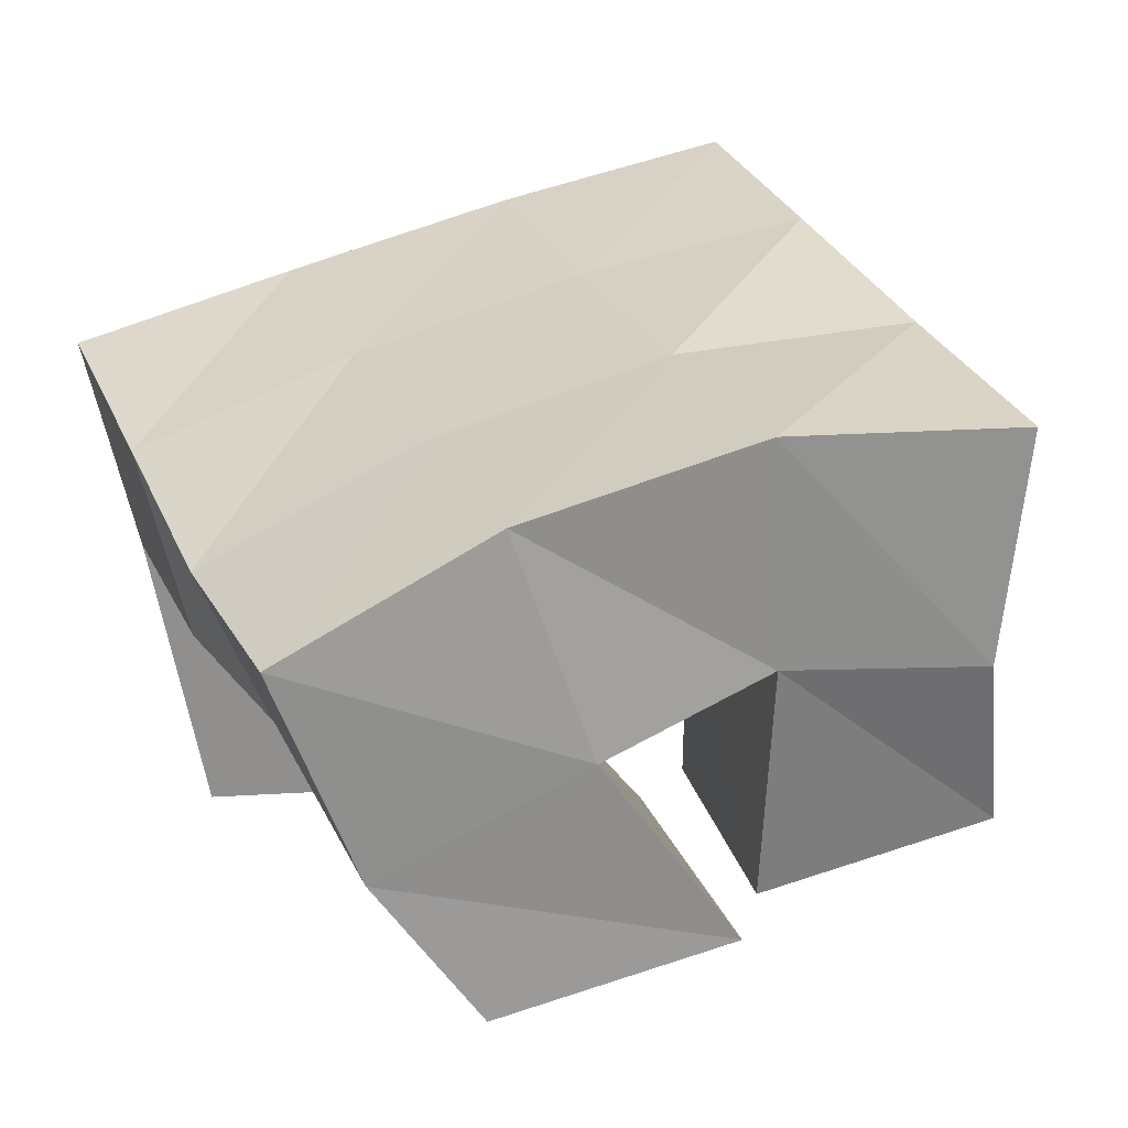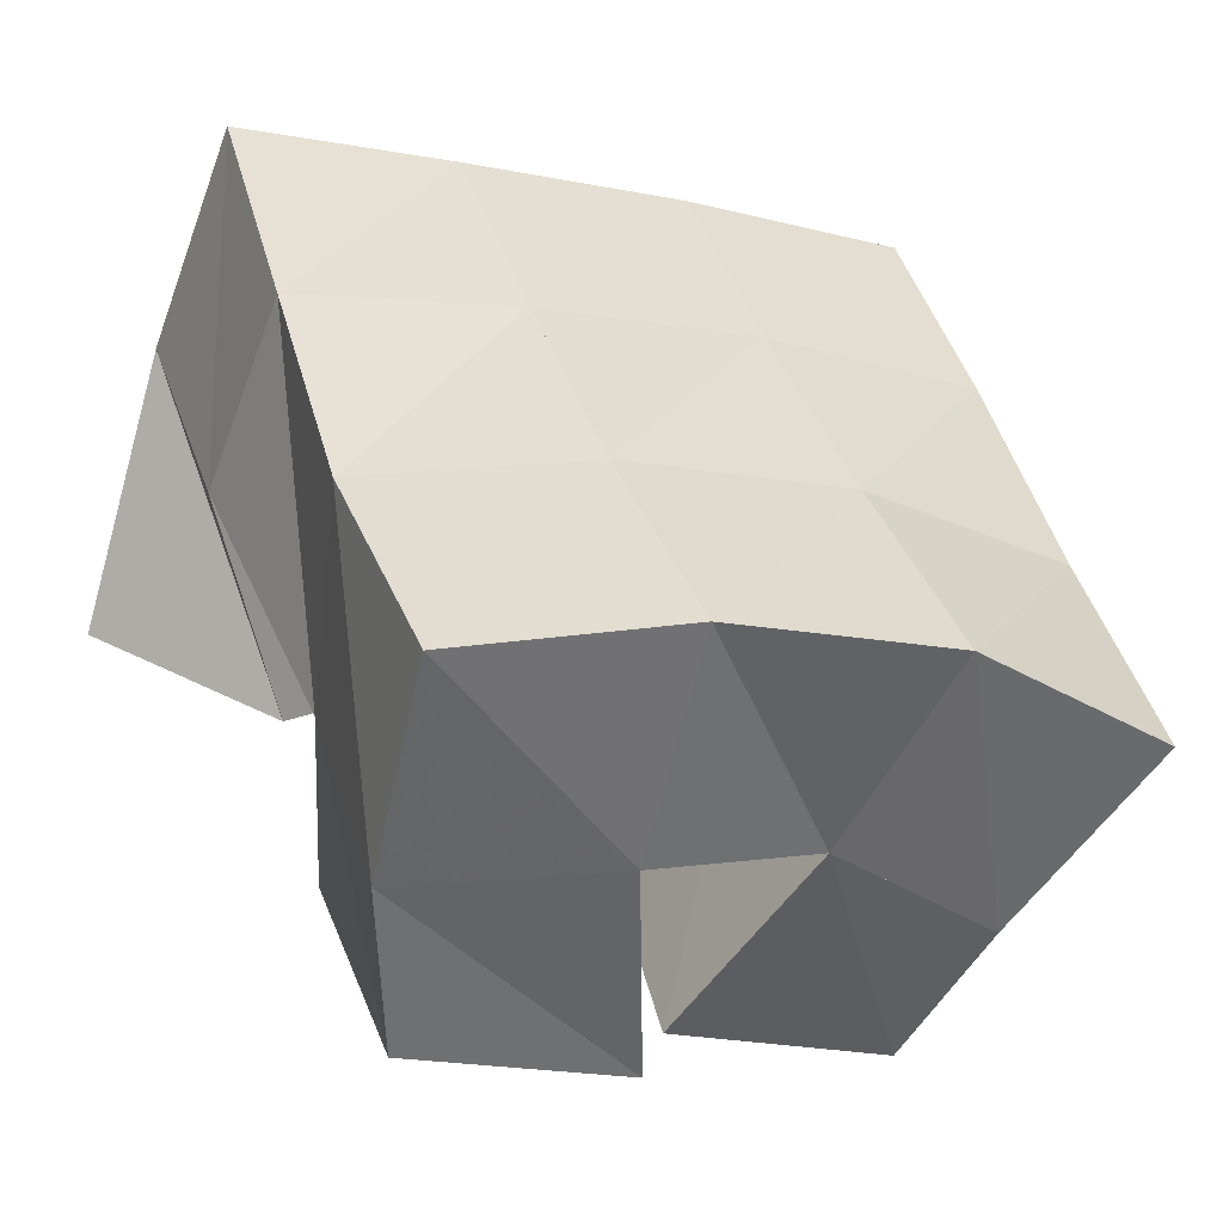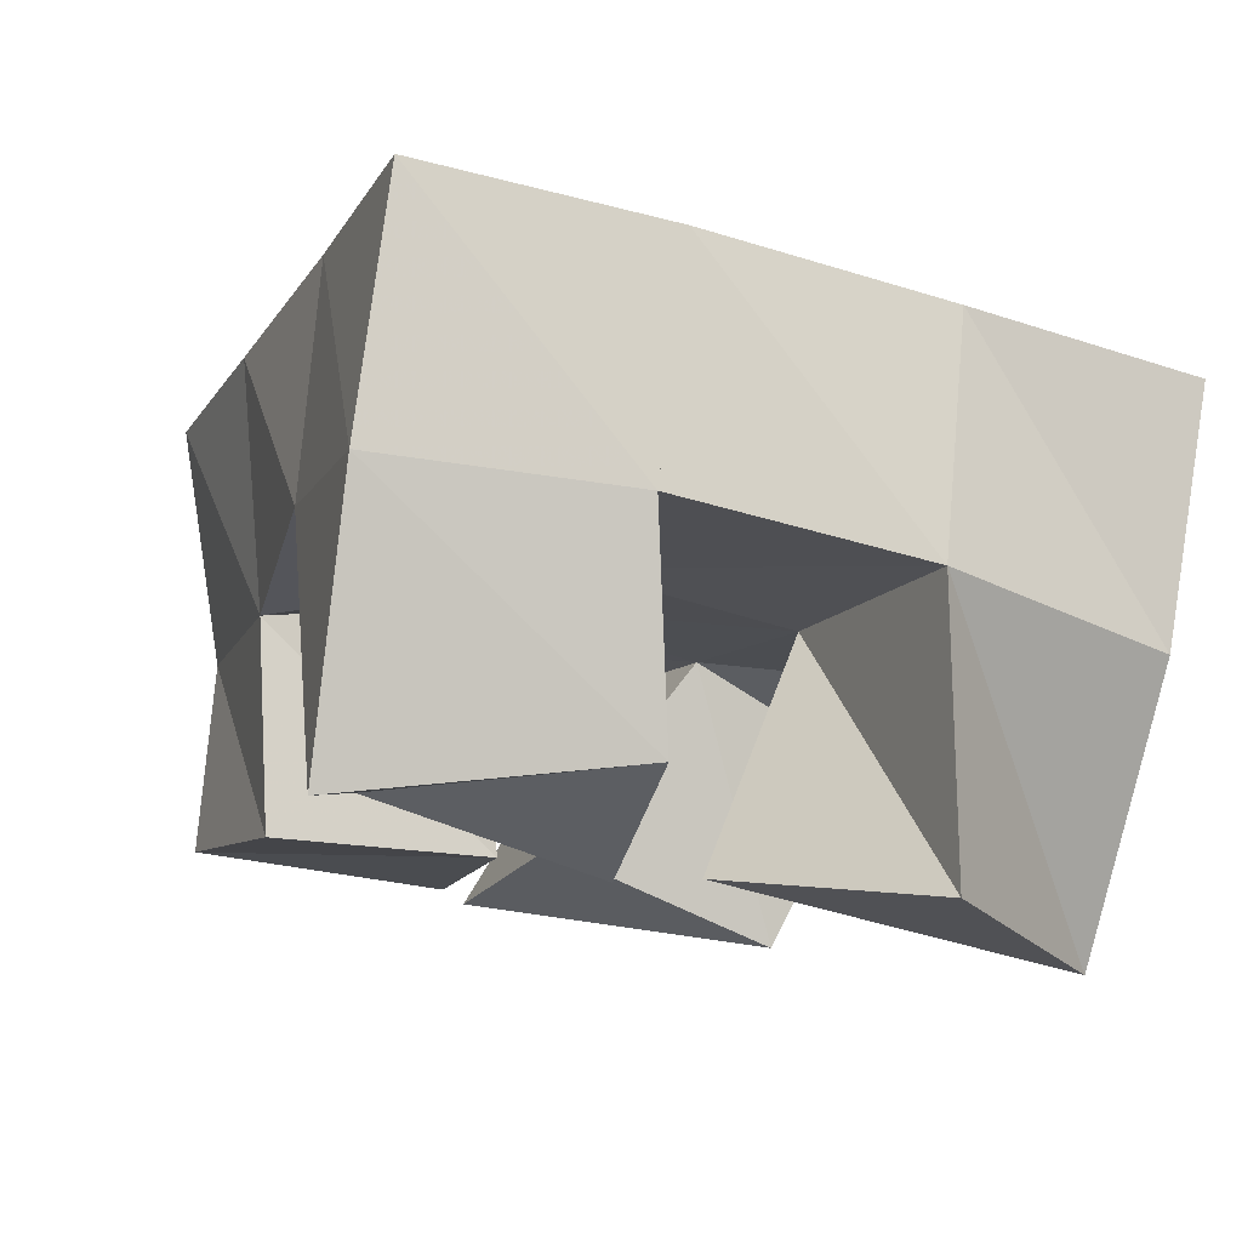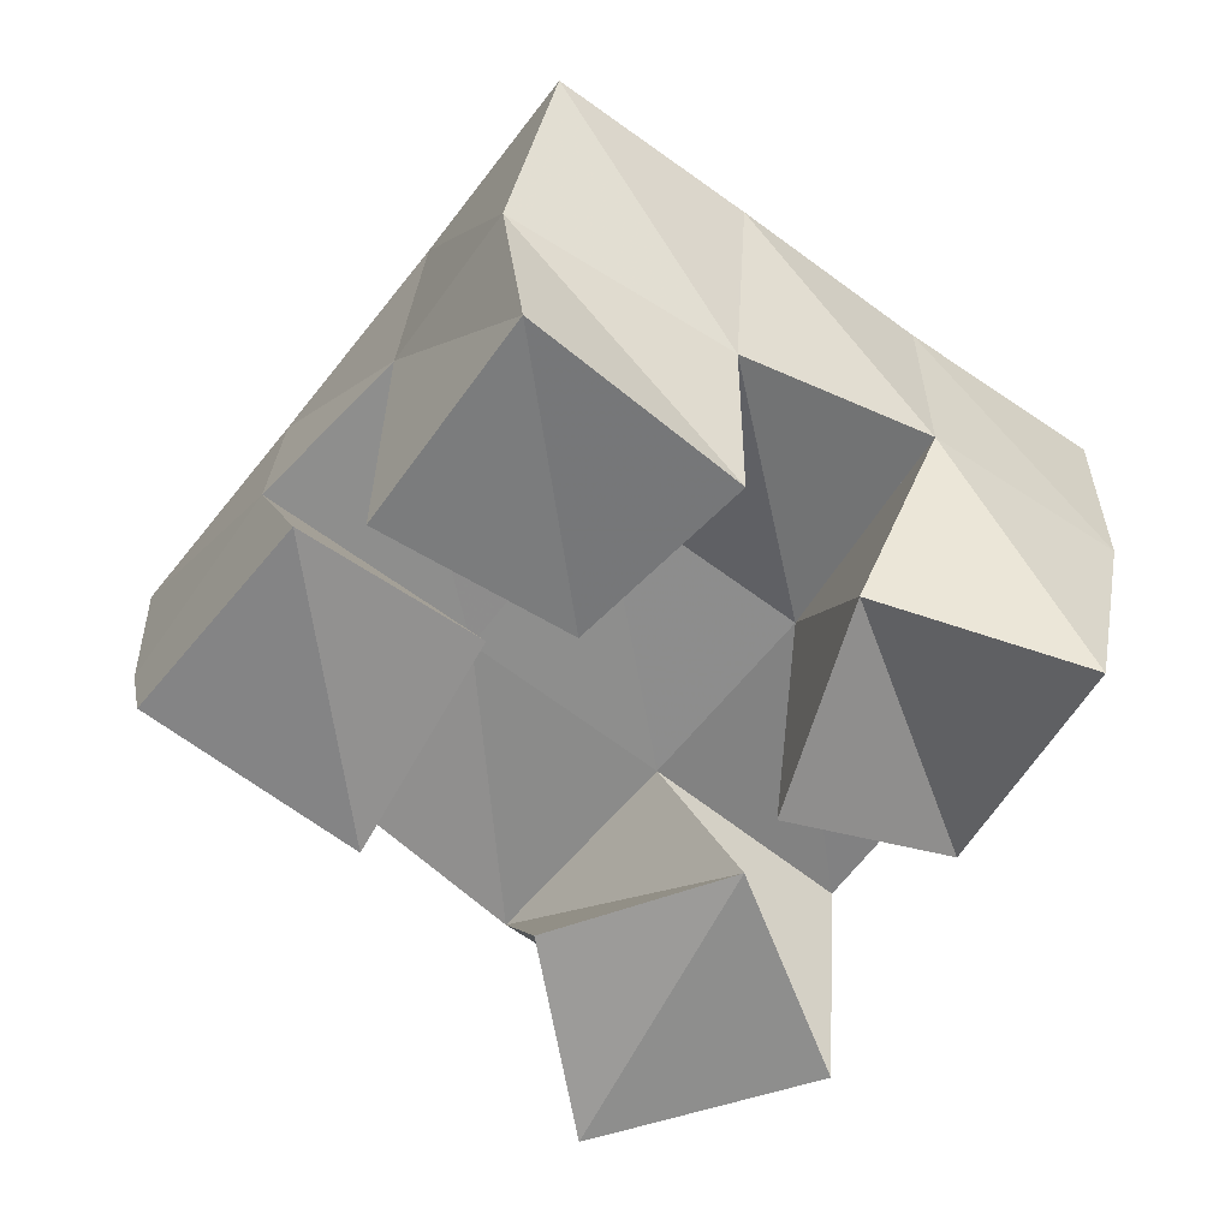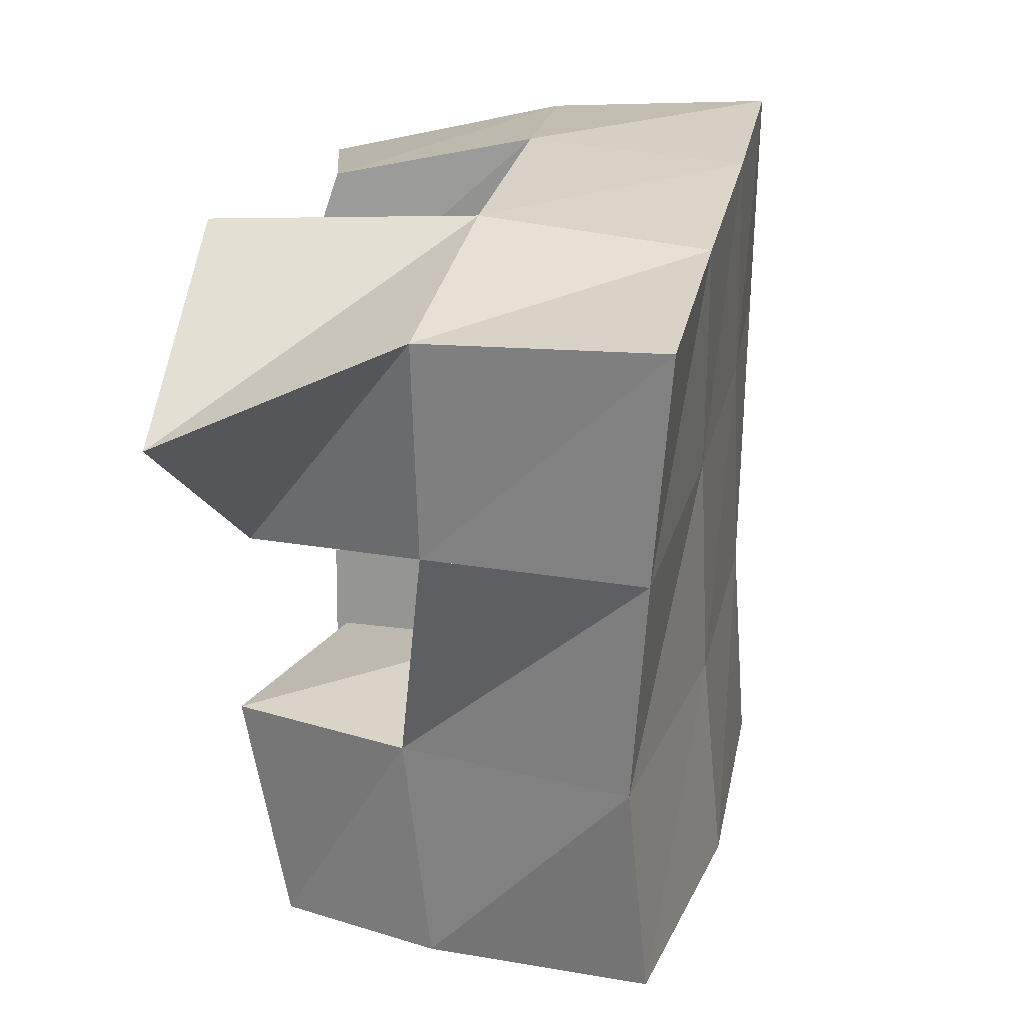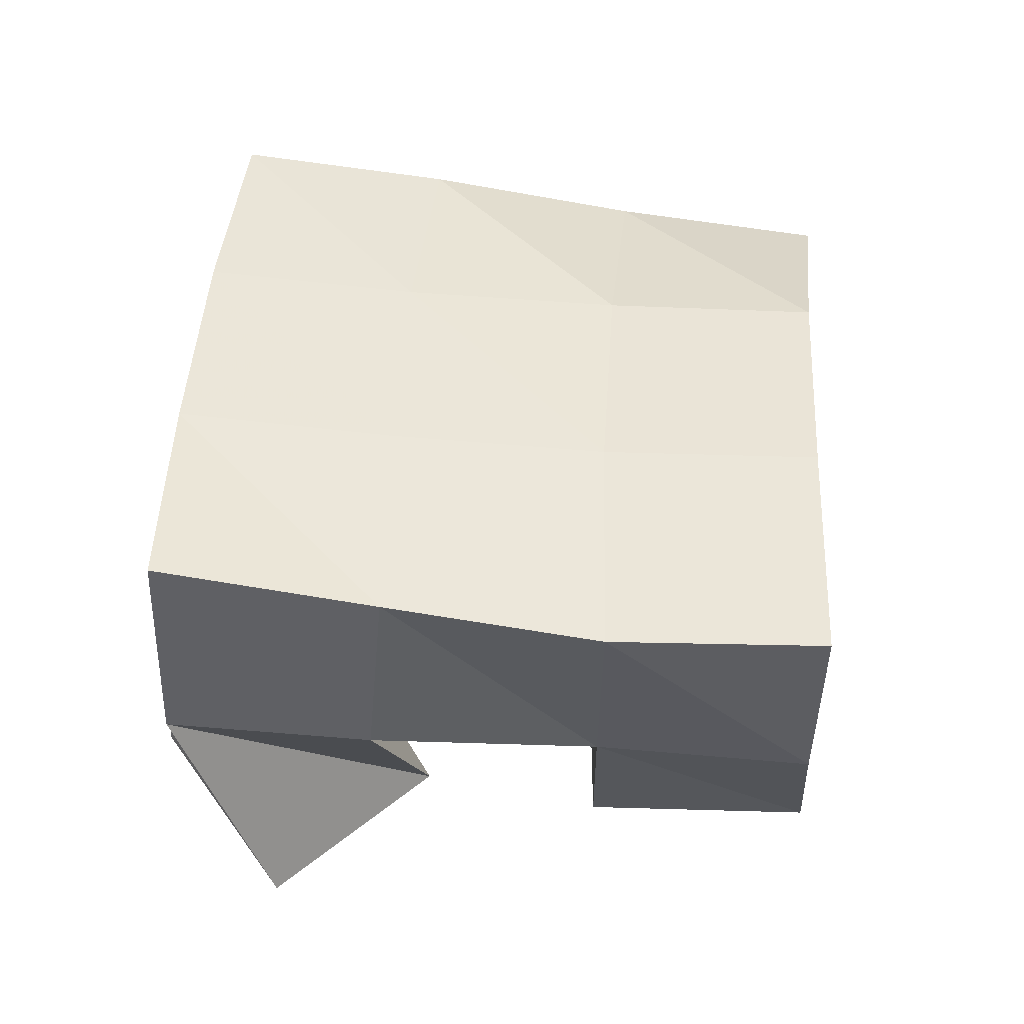
<metadata>
{"format":"obj","ext":"obj","renderer":"f3d","projection":"perspective","resolution":1024,"background":"white","views":[{"elev":-62.0,"azim":-168.1,"up":"+Z"},{"elev":-57.9,"azim":160.3,"up":"+Z"},{"elev":78.6,"azim":10.0,"up":"+Z"},{"elev":-63.5,"azim":-107.2,"up":"+Y"},{"elev":6.5,"azim":102.9,"up":"+Z"},{"elev":44.9,"azim":114.2,"up":"+Y"}]}
</metadata>
<code>
v 0.603 0.1 0.1651
v 0.6 0.1552 0.1755
v 0.6049 0.1078 0.1165
v 0.5863 0.1541 0.1303
v 0.6592 0.1166 0.1577
v 0.6498 0.1594 0.1655
v 0.6526 0.1001 0.1155
v 0.6353 0.1545 0.1168
v 0.6373 0.1115 0.05099
v 0.6602 0.1537 0.05244
v 0.6199 0.1018 0.008882
v 0.6387 0.152 0.001493
v 0.6847 0.101 0.03906
v 0.6972 0.1417 0.03401
v 0.6695 0.1071 -0.01064
v 0.6839 0.1445 -0.01407
v 0.7108 0.1042 0.1473
v 0.6999 0.1594 0.1479
v 0.6682 0.1037 0.1141
v 0.6781 0.1537 0.09956
v 0.7392 0.1 0.101
v 0.7429 0.1562 0.1232
v 0.6978 0.1081 0.07874
v 0.7259 0.1535 0.07909
v 0.5867 0.1004 0.08701
v 0.5768 0.1422 0.08397
v 0.5663 0.1 0.03805
v 0.5619 0.1396 0.03151
v 0.6287 0.1063 0.06734
v 0.6179 0.1549 0.0684
v 0.616 0.1028 0.02193
v 0.603 0.1541 0.01991
v 0.5978 0.2055 0.1761
v 0.582 0.2011 0.1288
v 0.647 0.2074 0.1597
v 0.6307 0.2043 0.1134
v 0.6961 0.2078 0.1409
v 0.679 0.2038 0.09501
v 0.7424 0.2079 0.1217
v 0.7255 0.2004 0.07479
v 0.5635 0.192 0.08314
v 0.6126 0.2021 0.06697
v 0.6623 0.2023 0.04851
v 0.709 0.1935 0.02866
v 0.5465 0.1863 0.03724
v 0.5949 0.2017 0.02192
v 0.6447 0.2031 0.002837
v 0.6905 0.1941 -0.01673
f 1 2 4
f 3 1 4
f 2 6 8
f 4 2 8
f 6 5 7
f 8 6 7
f 5 1 3
f 7 5 3
f 8 7 3
f 4 8 3
f 2 1 5
f 6 2 5
f 9 10 12
f 11 9 12
f 10 14 16
f 12 10 16
f 14 13 15
f 16 14 15
f 13 9 11
f 15 13 11
f 16 15 11
f 12 16 11
f 10 9 13
f 14 10 13
f 17 18 20
f 19 17 20
f 18 22 24
f 20 18 24
f 22 21 23
f 24 22 23
f 21 17 19
f 23 21 19
f 24 23 19
f 20 24 19
f 18 17 21
f 22 18 21
f 25 26 28
f 27 25 28
f 26 30 32
f 28 26 32
f 30 29 31
f 32 30 31
f 29 25 27
f 31 29 27
f 32 31 27
f 28 32 27
f 26 25 29
f 30 26 29
f 2 33 34
f 4 2 34
f 33 35 36
f 34 33 36
f 35 6 8
f 36 35 8
f 6 2 4
f 8 6 4
f 36 8 4
f 34 36 4
f 33 2 6
f 35 33 6
f 6 35 36
f 8 6 36
f 35 37 38
f 36 35 38
f 37 18 20
f 38 37 20
f 18 6 8
f 20 18 8
f 38 20 8
f 36 38 8
f 35 6 18
f 37 35 18
f 18 37 38
f 20 18 38
f 37 39 40
f 38 37 40
f 39 22 24
f 40 39 24
f 22 18 20
f 24 22 20
f 40 24 20
f 38 40 20
f 37 18 22
f 39 37 22
f 4 34 41
f 26 4 41
f 34 36 42
f 41 34 42
f 36 8 30
f 42 36 30
f 8 4 26
f 30 8 26
f 42 30 26
f 41 42 26
f 34 4 8
f 36 34 8
f 8 36 42
f 30 8 42
f 36 38 43
f 42 36 43
f 38 20 10
f 43 38 10
f 20 8 30
f 10 20 30
f 43 10 30
f 42 43 30
f 36 8 20
f 38 36 20
f 20 38 43
f 10 20 43
f 38 40 44
f 43 38 44
f 40 24 14
f 44 40 14
f 24 20 10
f 14 24 10
f 44 14 10
f 43 44 10
f 38 20 24
f 40 38 24
f 26 41 45
f 28 26 45
f 41 42 46
f 45 41 46
f 42 30 32
f 46 42 32
f 30 26 28
f 32 30 28
f 46 32 28
f 45 46 28
f 41 26 30
f 42 41 30
f 30 42 46
f 32 30 46
f 42 43 47
f 46 42 47
f 43 10 12
f 47 43 12
f 10 30 32
f 12 10 32
f 47 12 32
f 46 47 32
f 42 30 10
f 43 42 10
f 10 43 47
f 12 10 47
f 43 44 48
f 47 43 48
f 44 14 16
f 48 44 16
f 14 10 12
f 16 14 12
f 48 16 12
f 47 48 12
f 43 10 14
f 44 43 14

</code>
